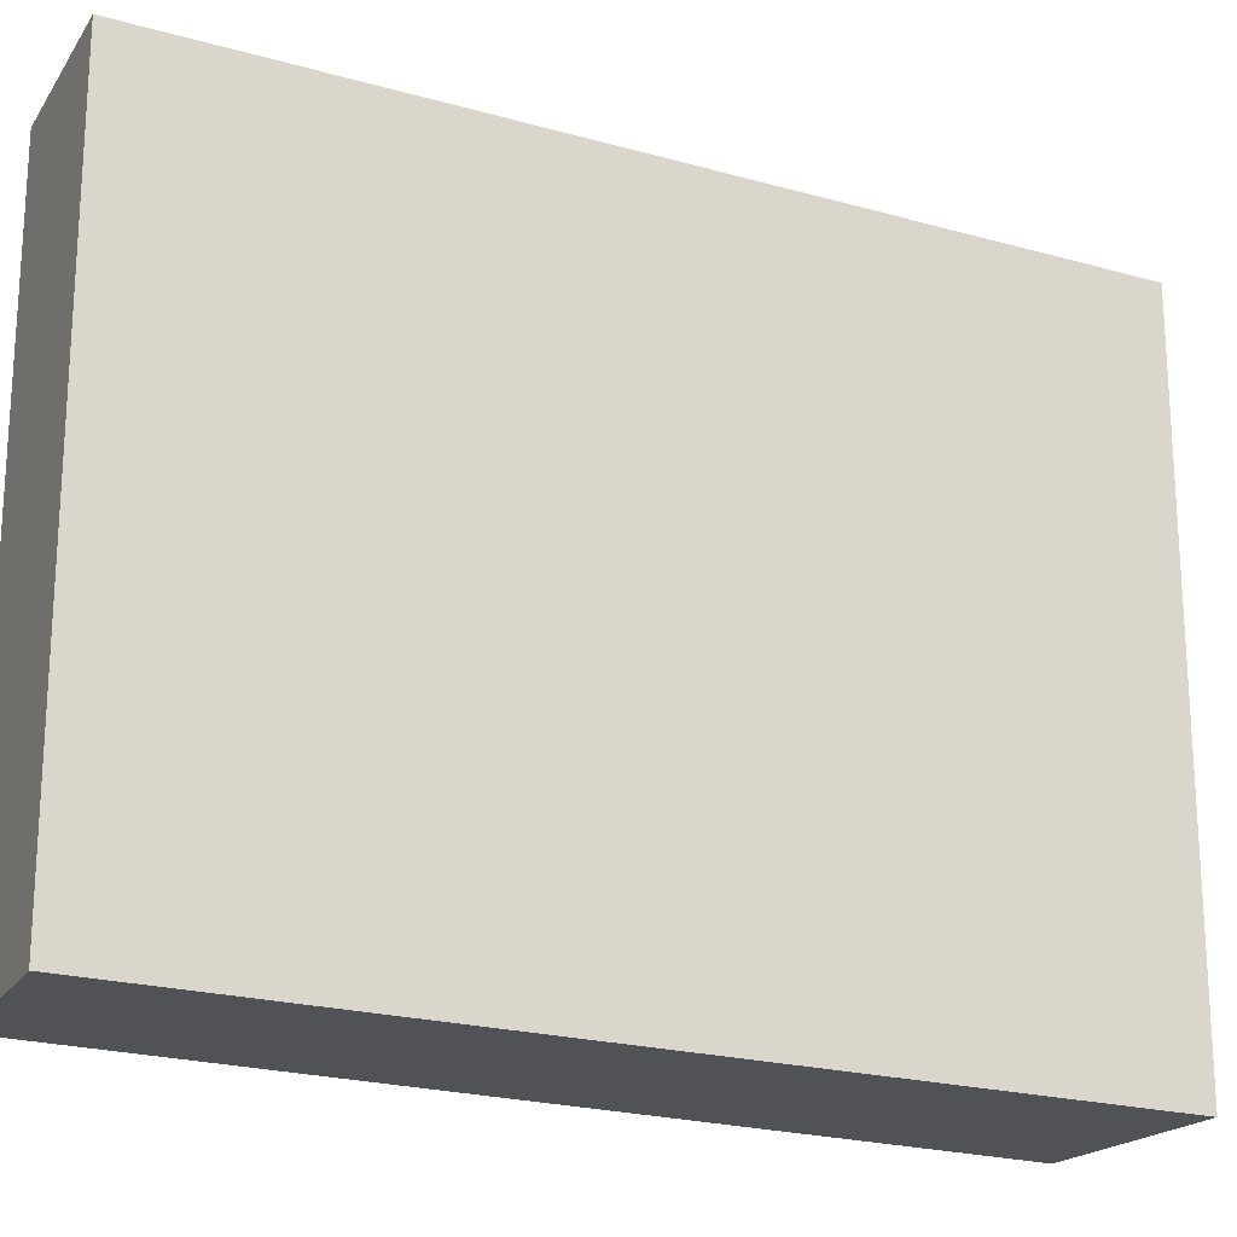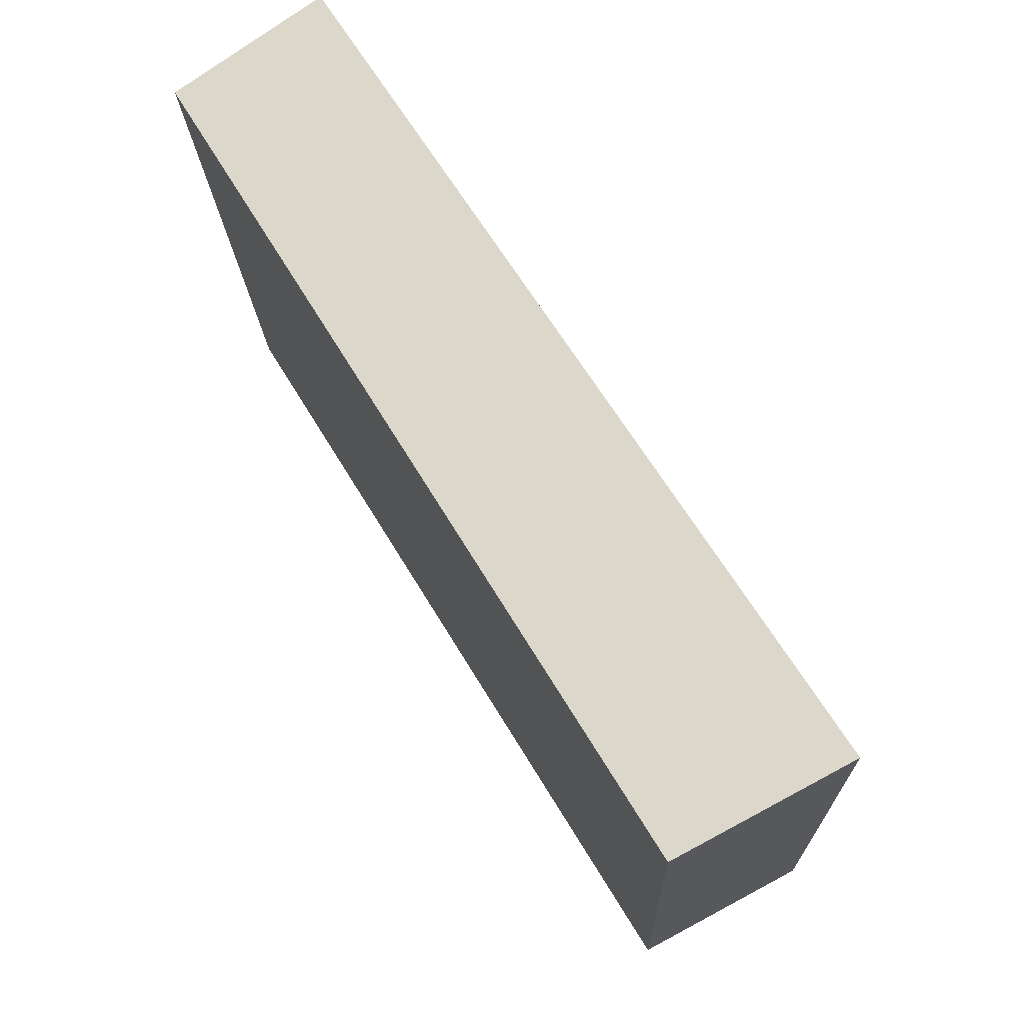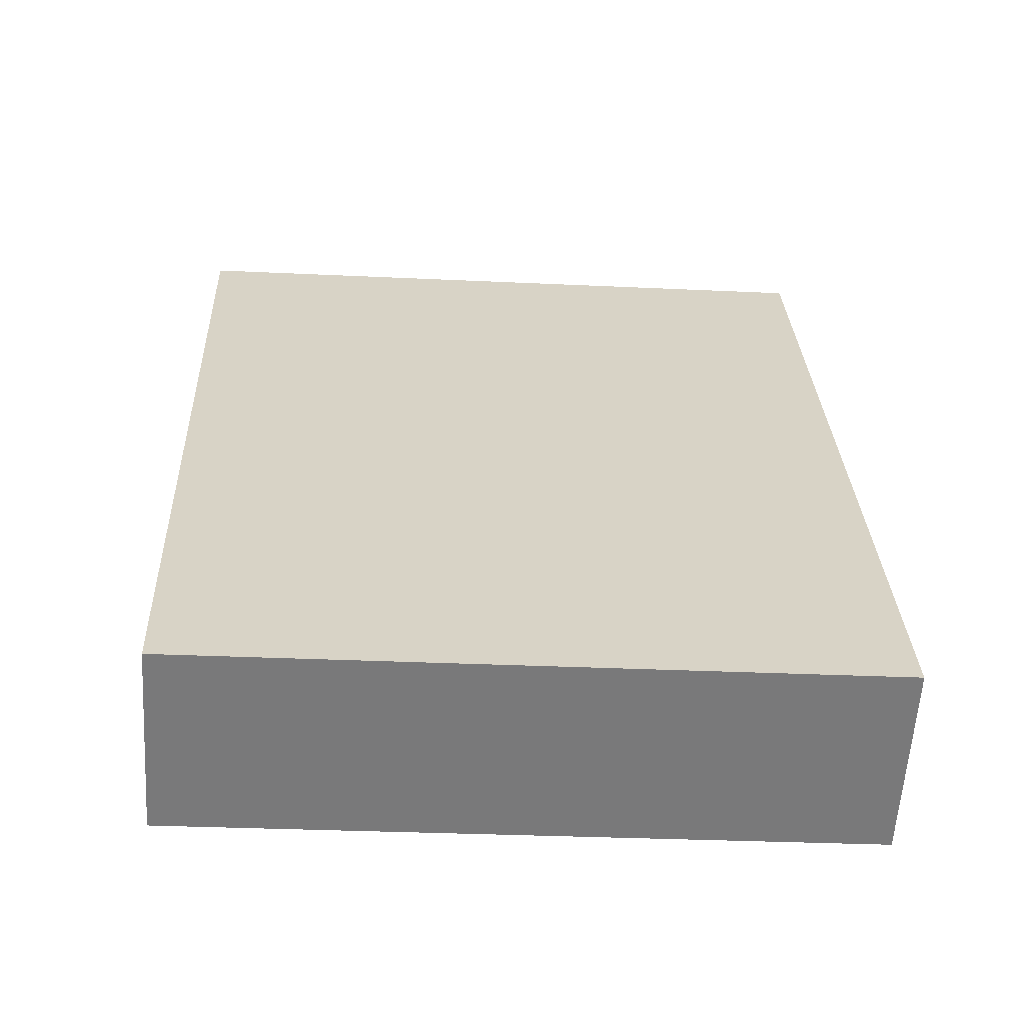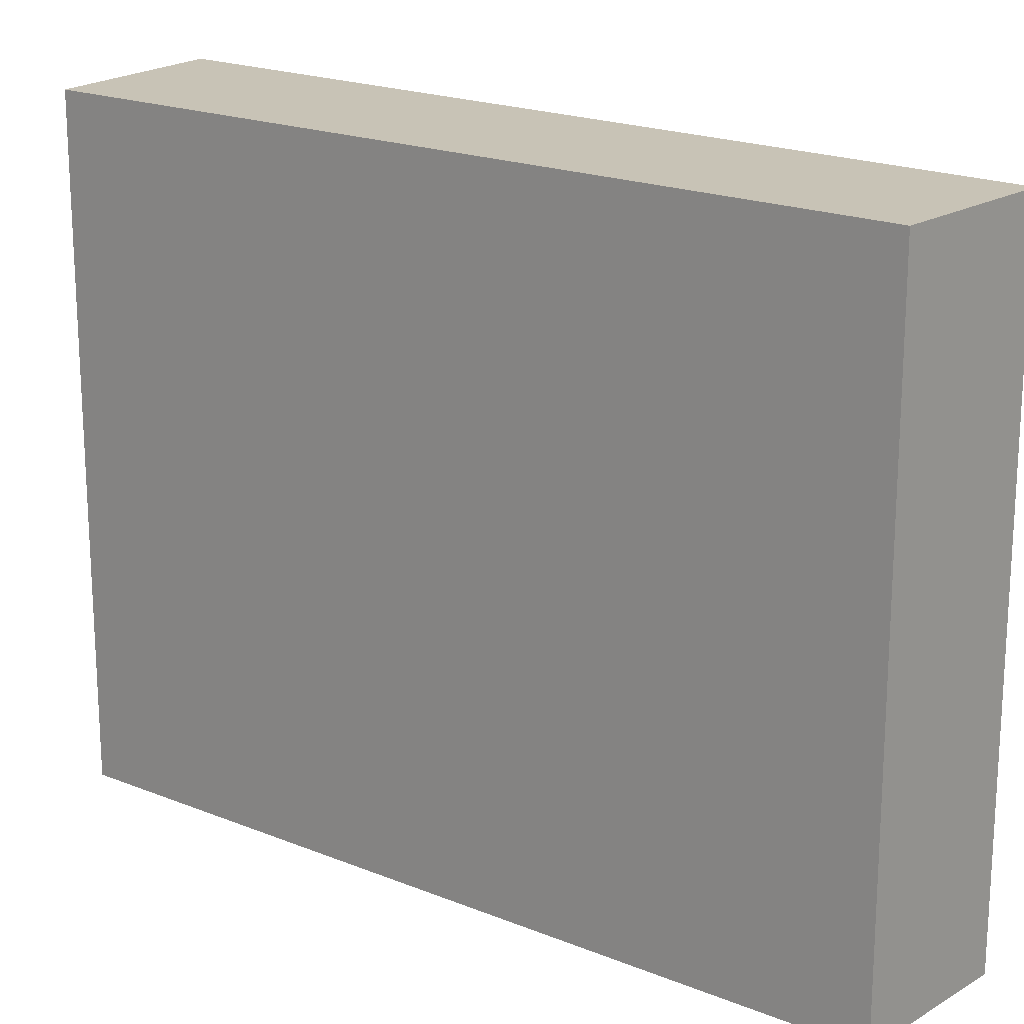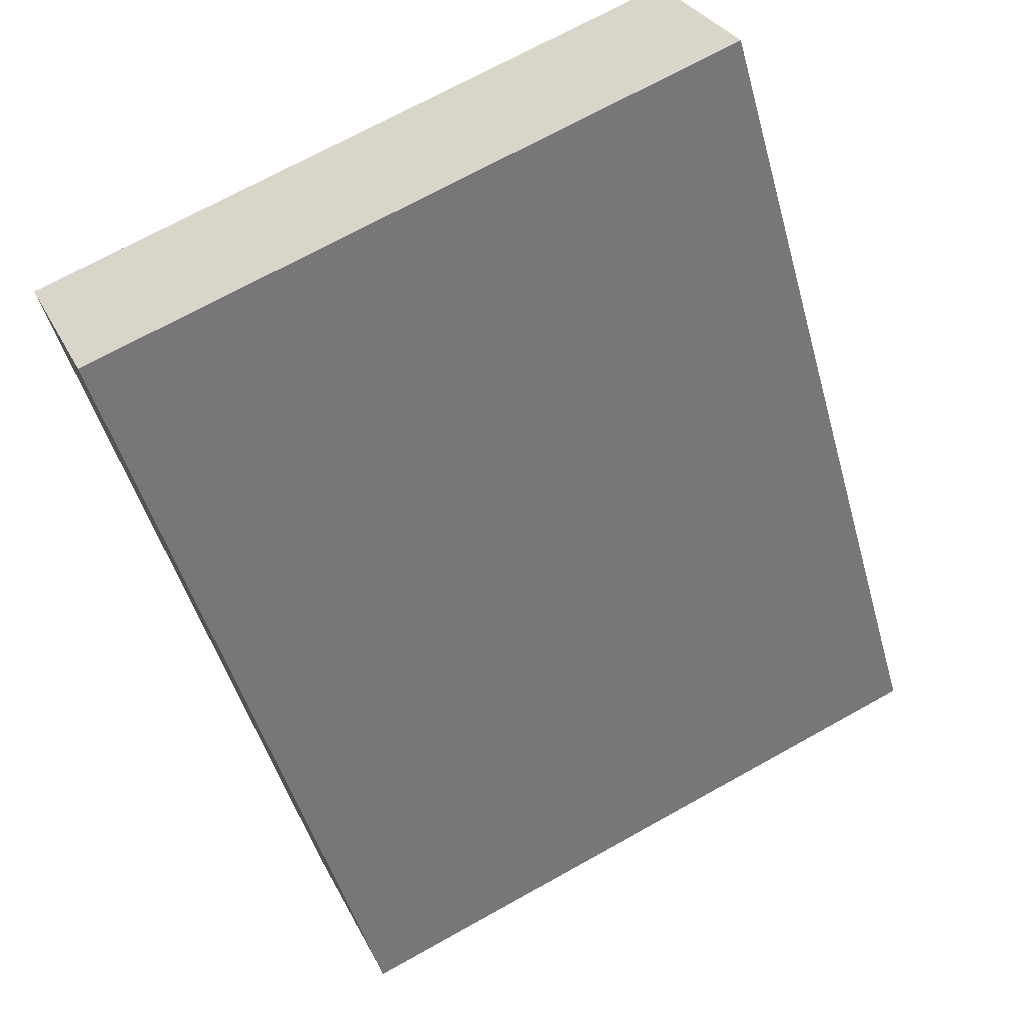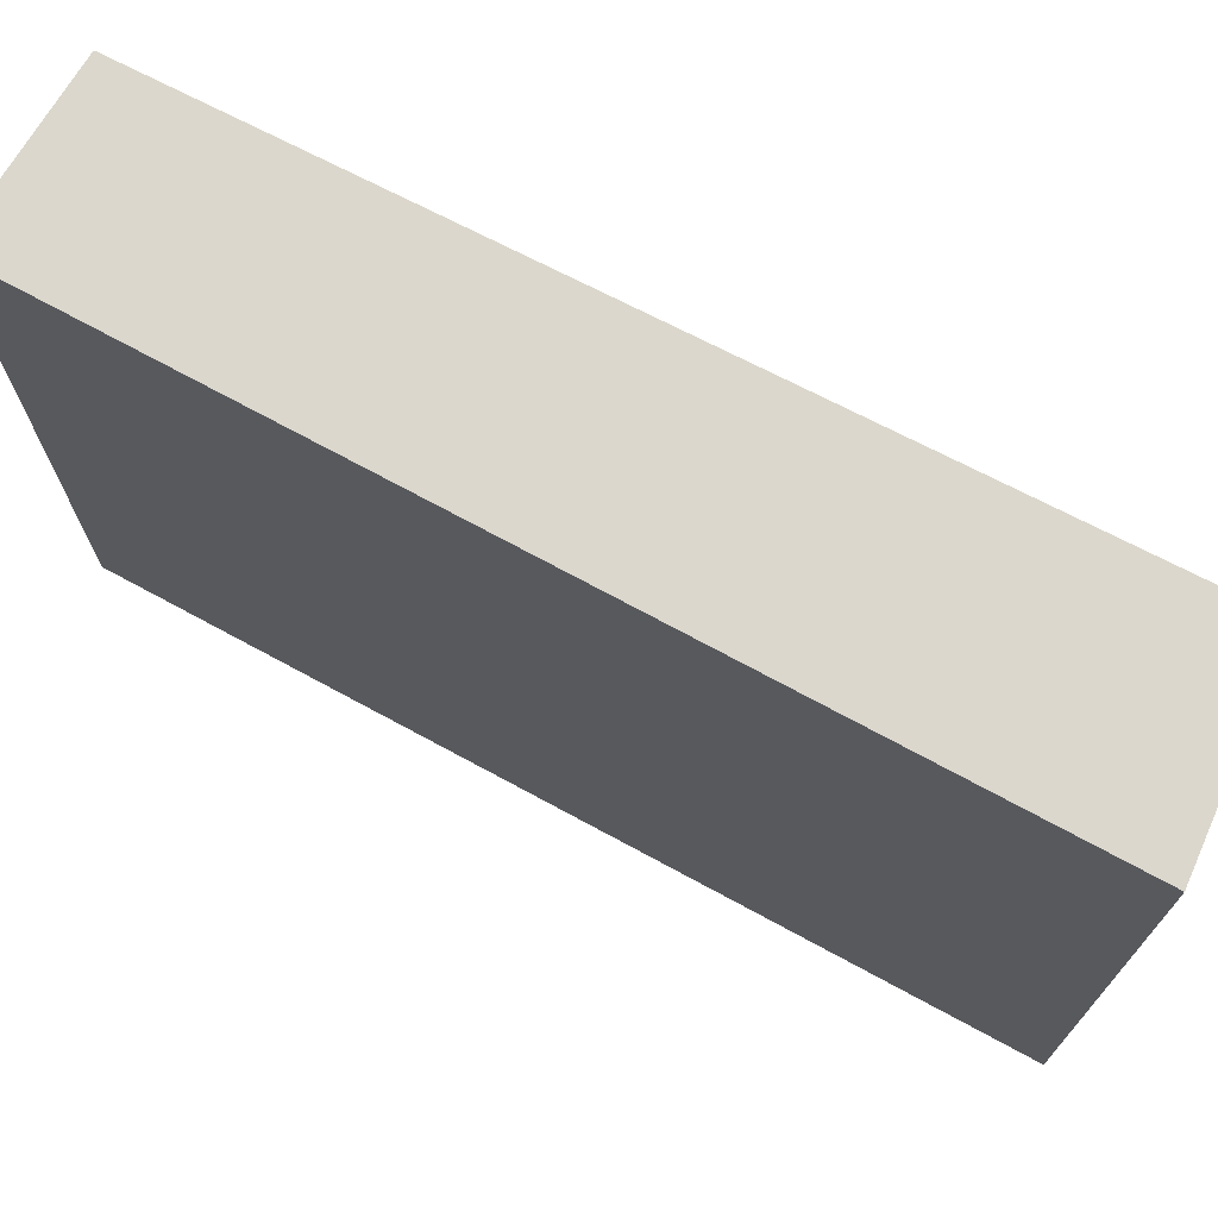
<metadata>
{"format":"obj","ext":"obj","renderer":"f3d","projection":"perspective","resolution":1024,"background":"white","views":[{"elev":-21.3,"azim":30.1,"up":"+Y"},{"elev":-17.1,"azim":1.8,"up":"+Z"},{"elev":-29.6,"azim":86.0,"up":"+Z"},{"elev":19.4,"azim":-84.4,"up":"+Y"},{"elev":71.0,"azim":61.0,"up":"+Z"},{"elev":73.1,"azim":85.4,"up":"+Y"}]}
</metadata>
<code>
v  4.905 5.328 -5.096
v  0 5.328 3.262e-16
v  1.079 5.328 0.79
v  3.586 5.328 -5.8
v  0 0 0
v  1.079 -4.837e-17 0.79
v  4.905 3.12e-16 -5.096
v  3.586 3.551e-16 -5.8
g defaultobject
f 1 2 3
f 2 1 4
f 5 3 2
f 3 5 6
f 6 1 3
f 1 6 7
f 7 4 1
f 4 7 8
f 8 2 4
f 2 8 5
f 5 7 6
f 7 5 8

</code>
